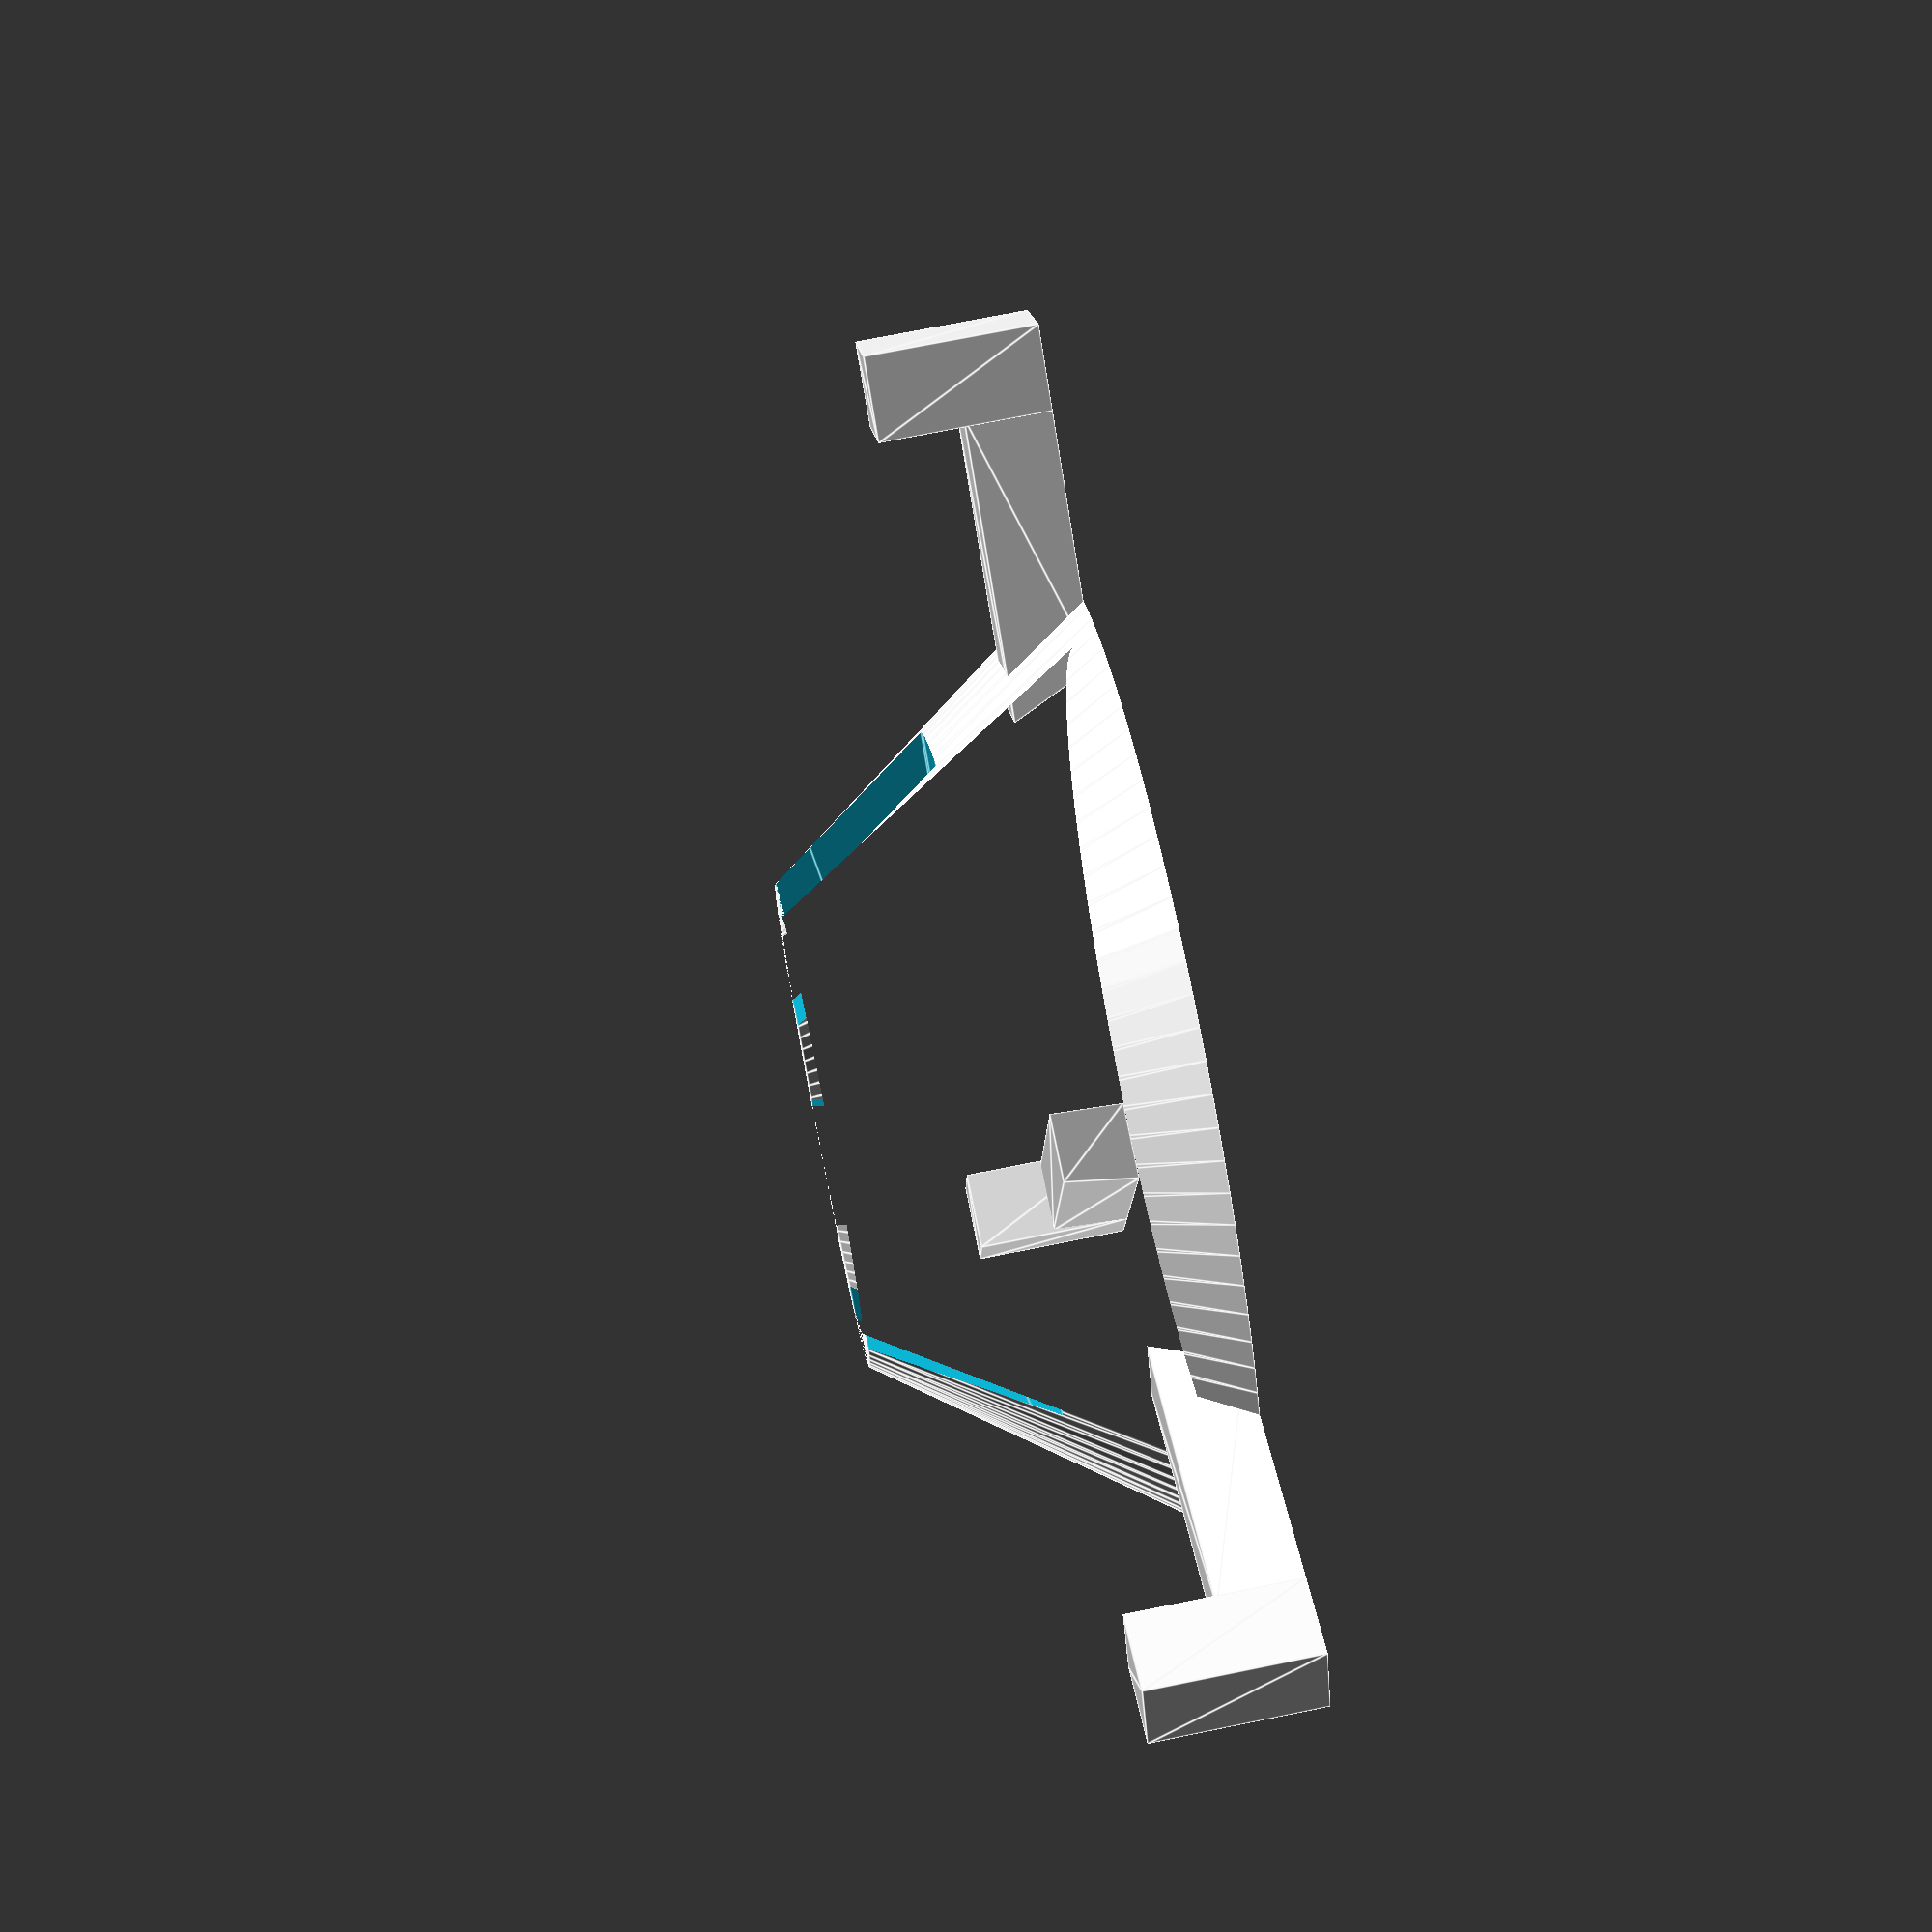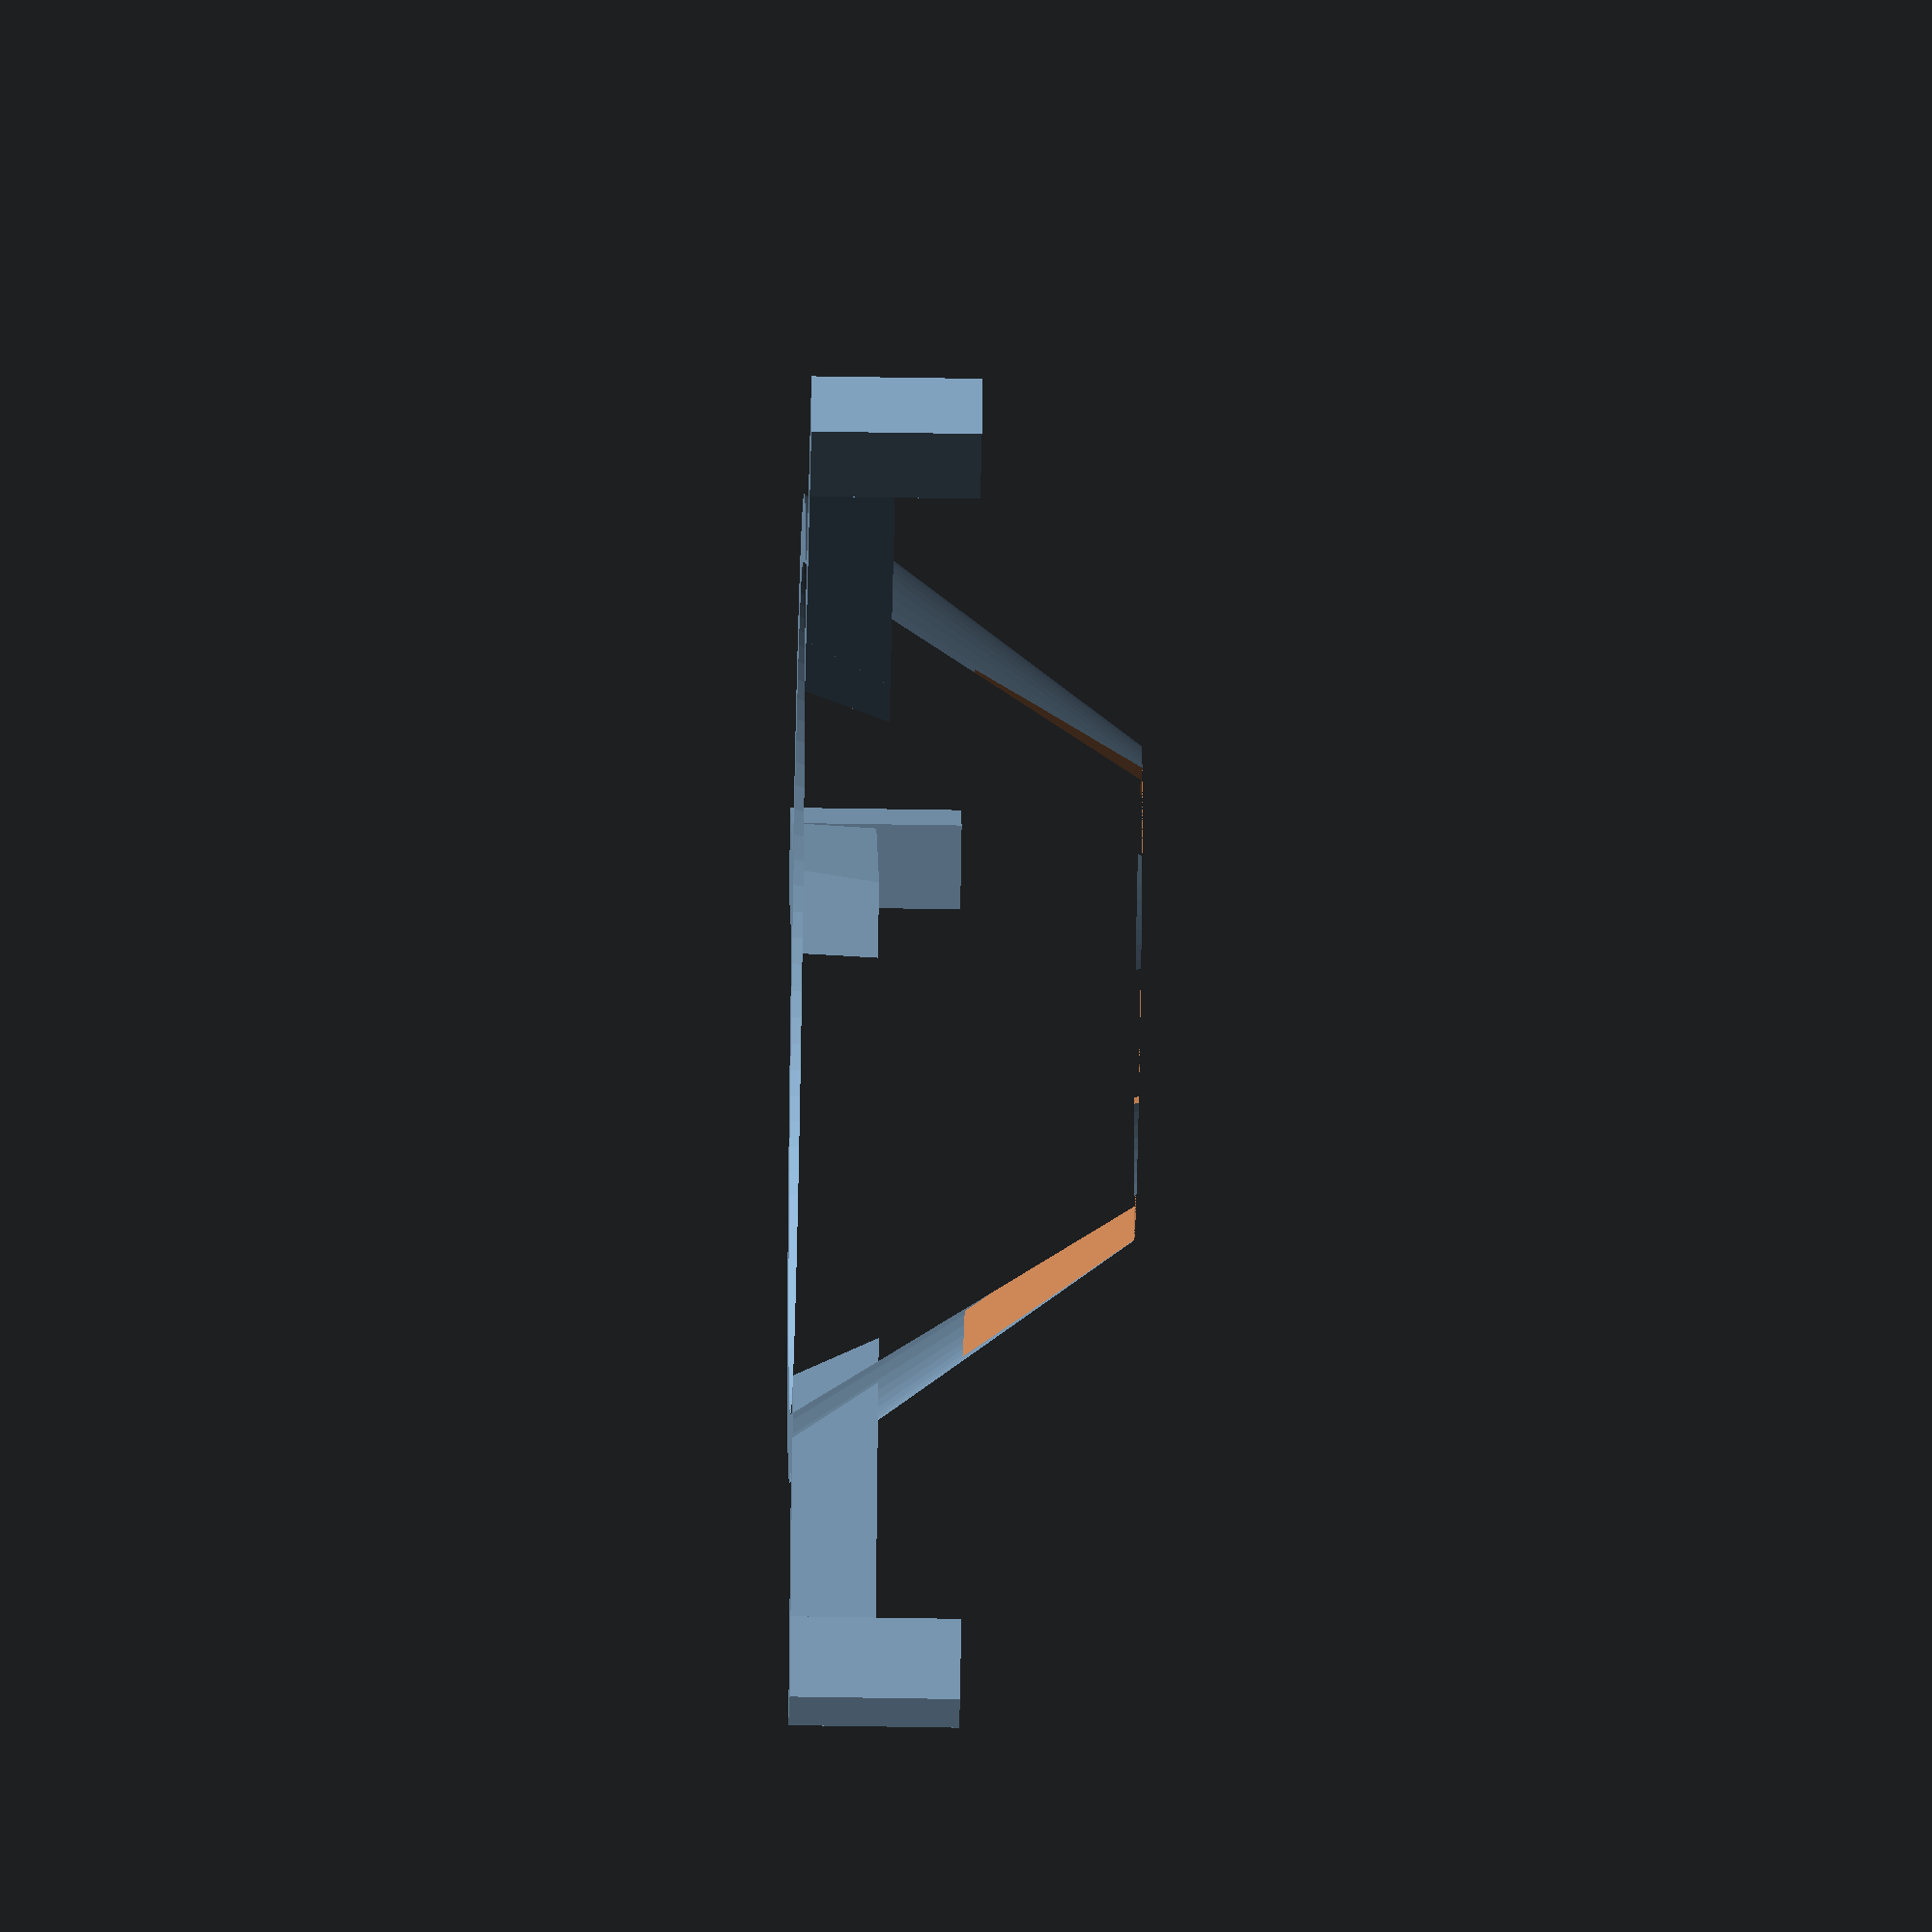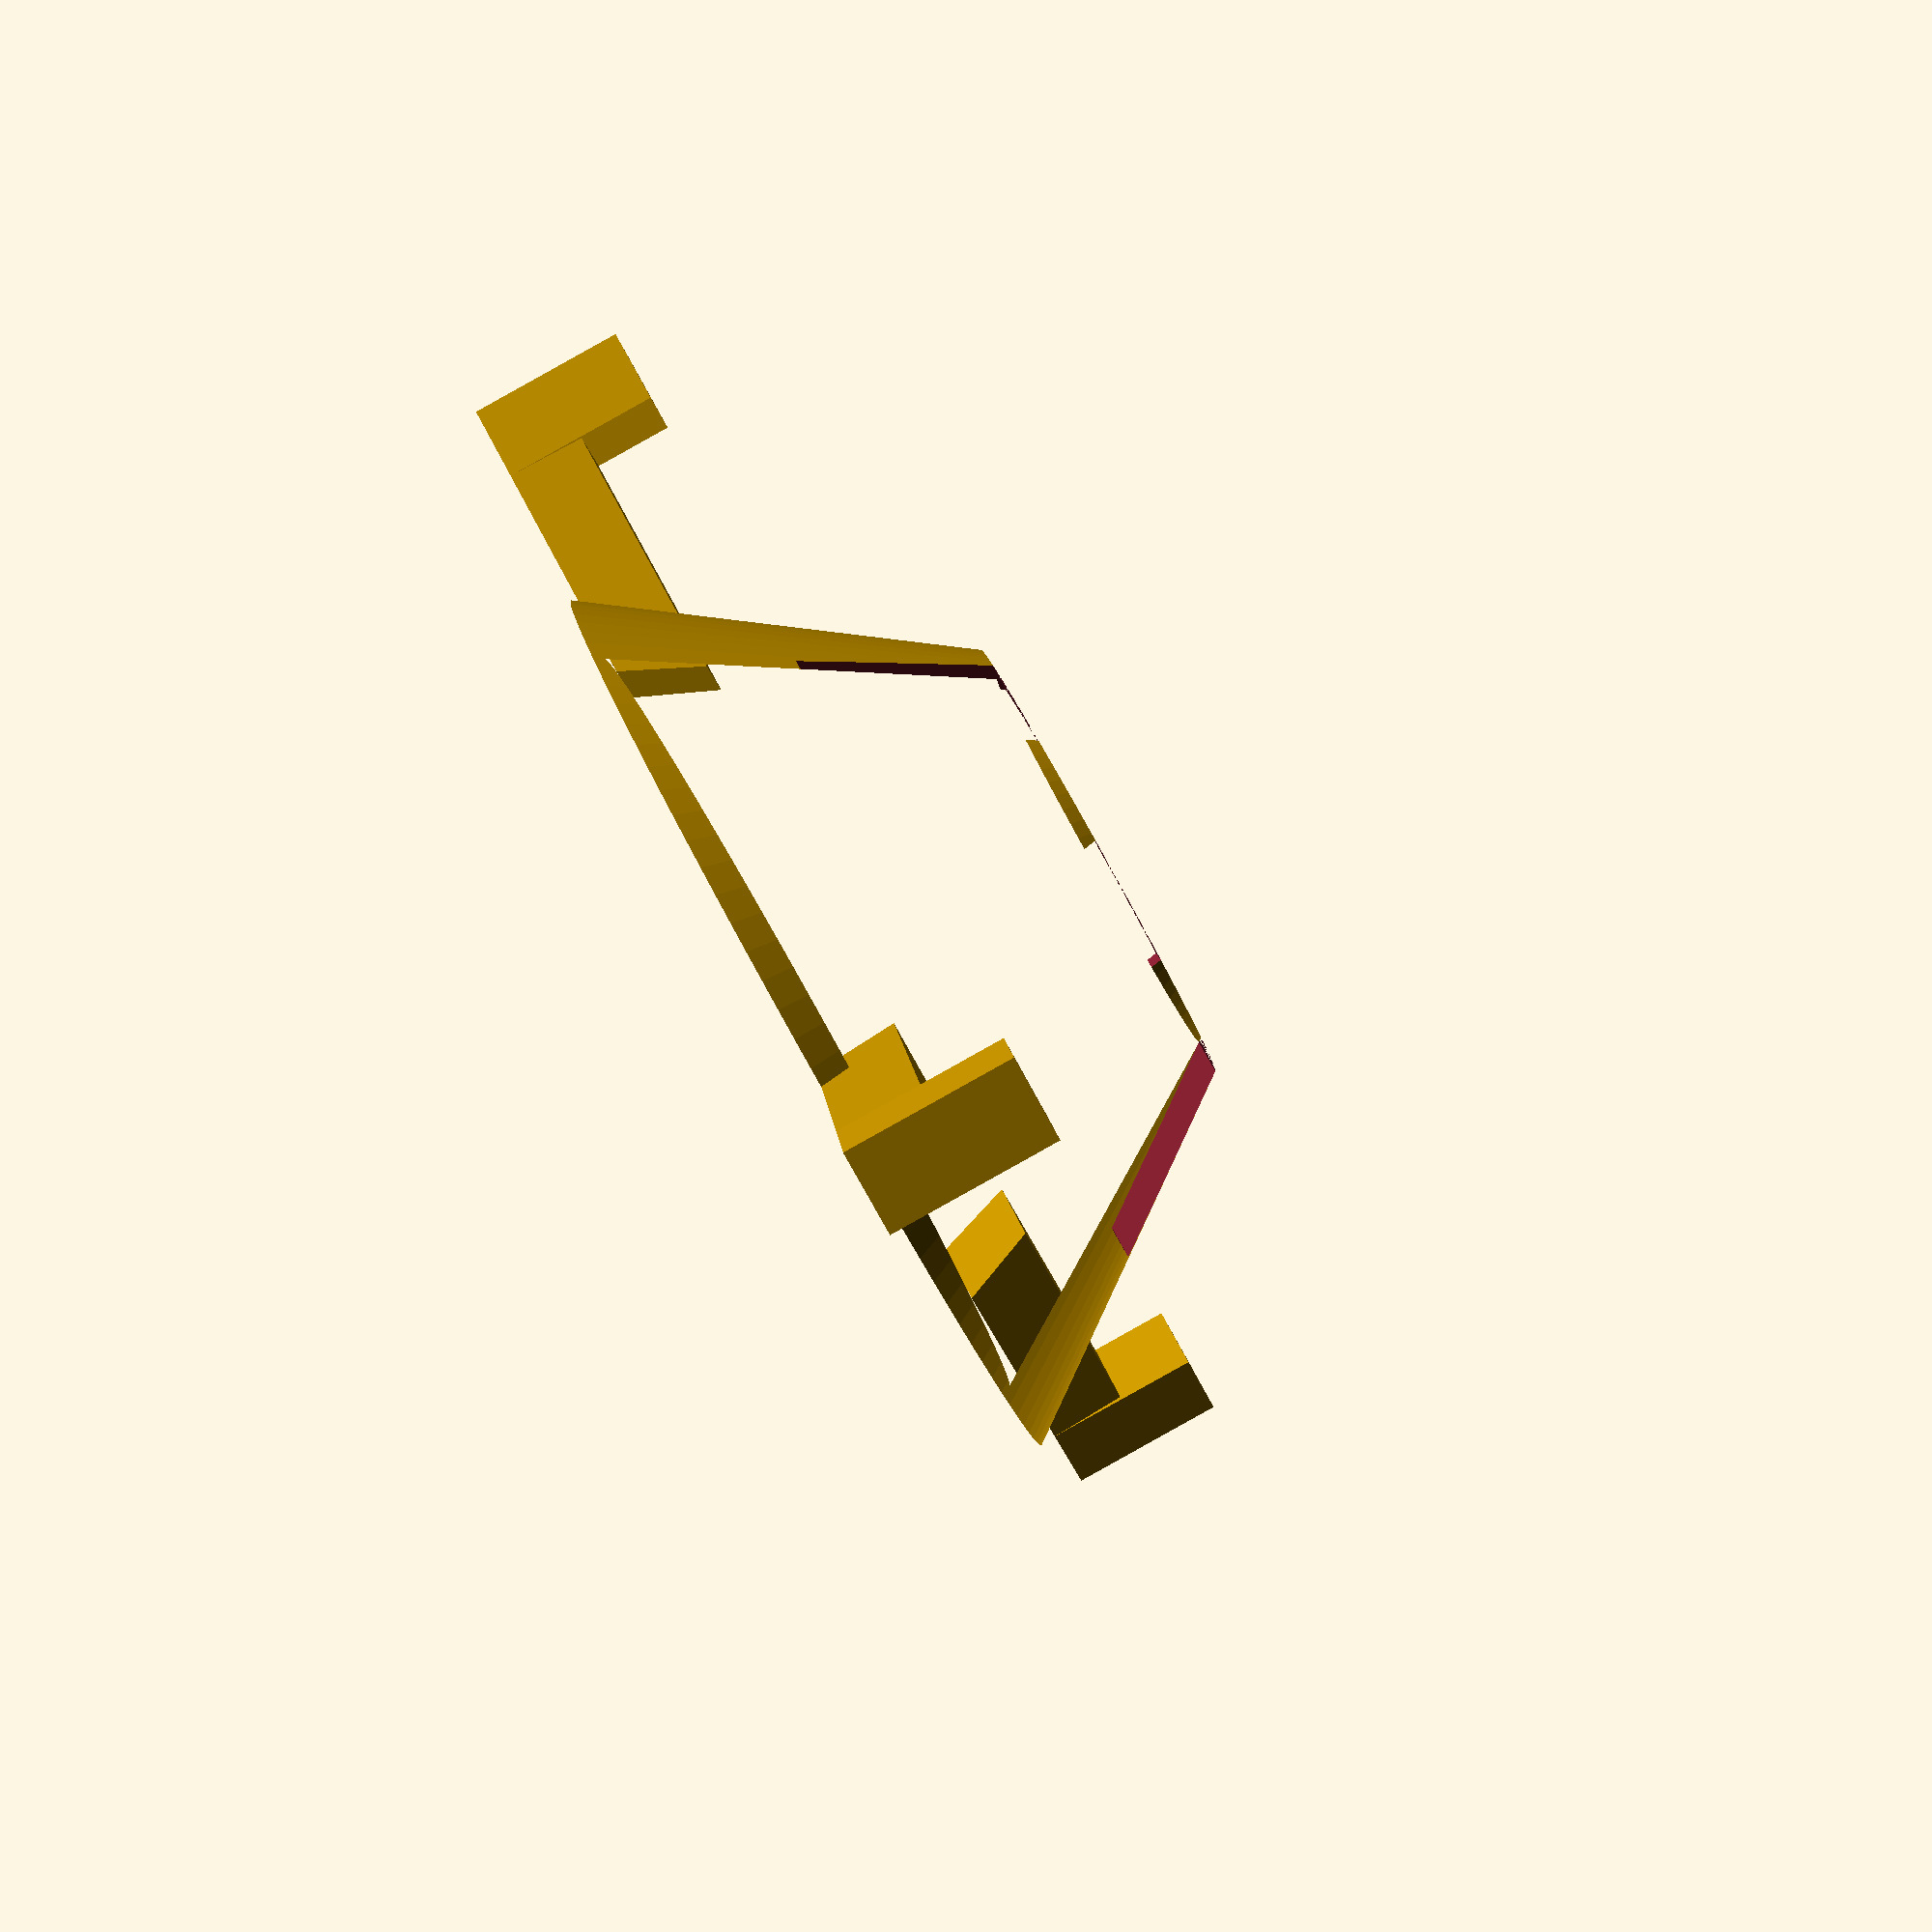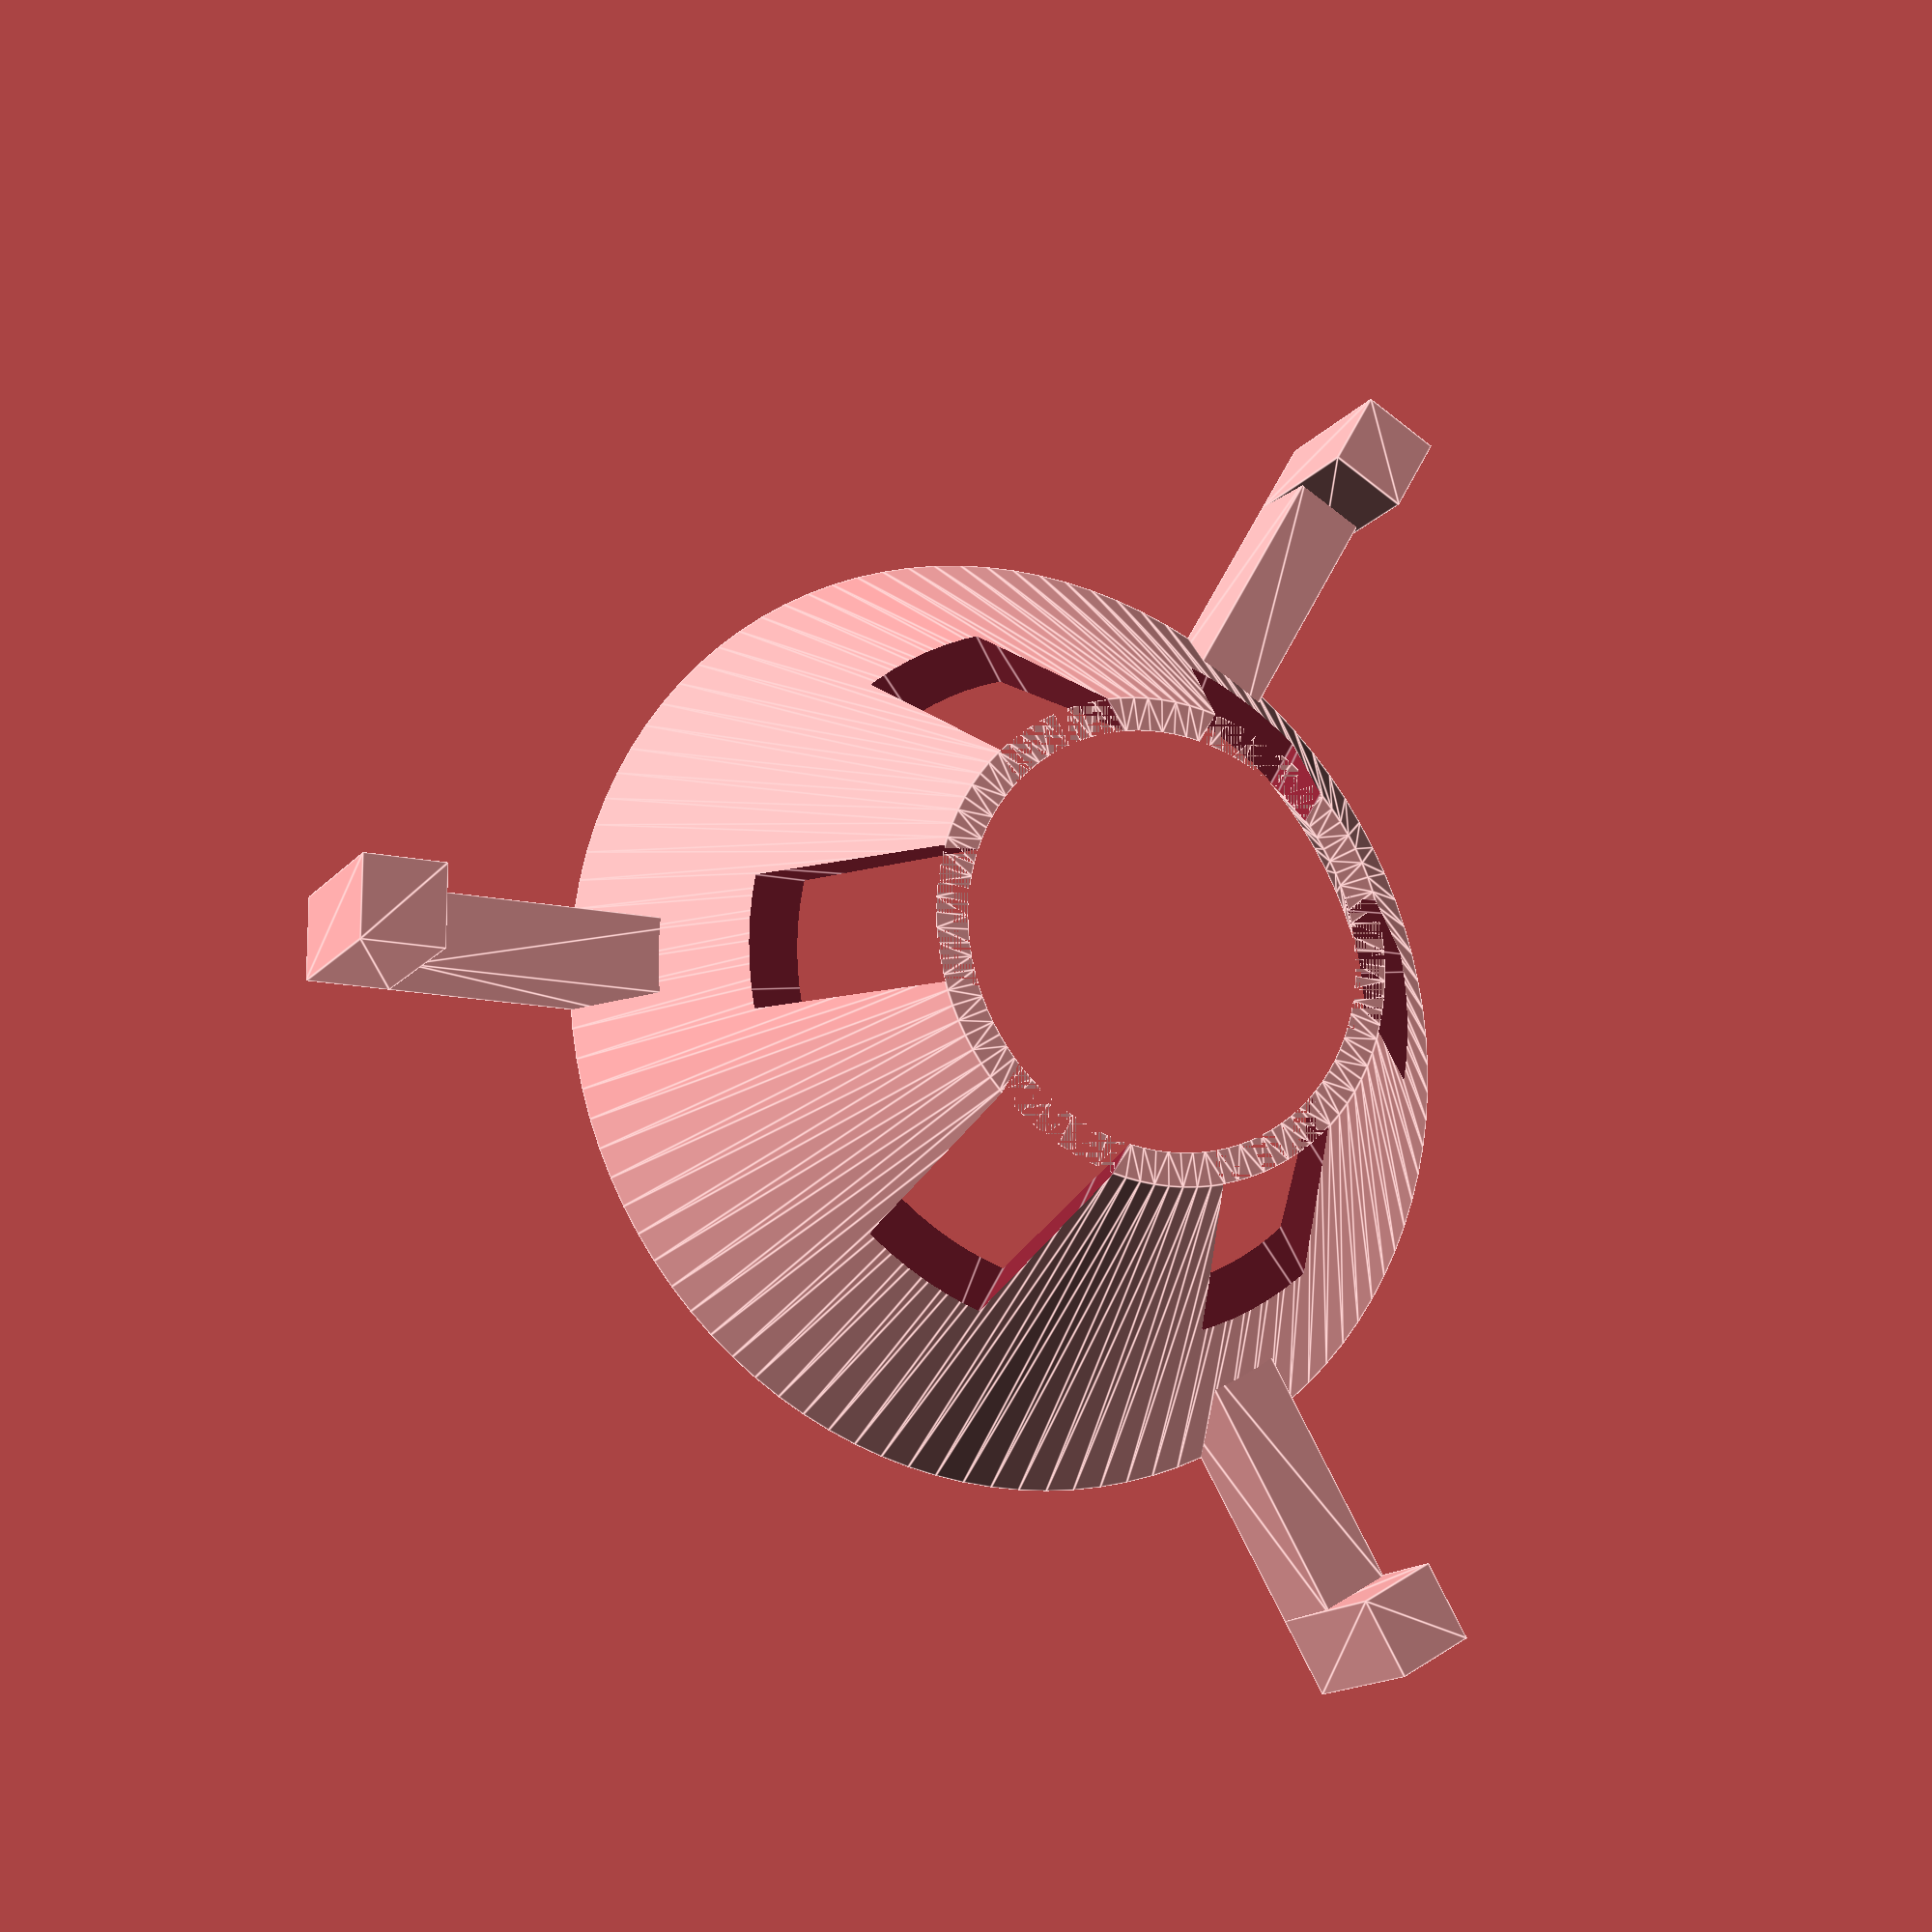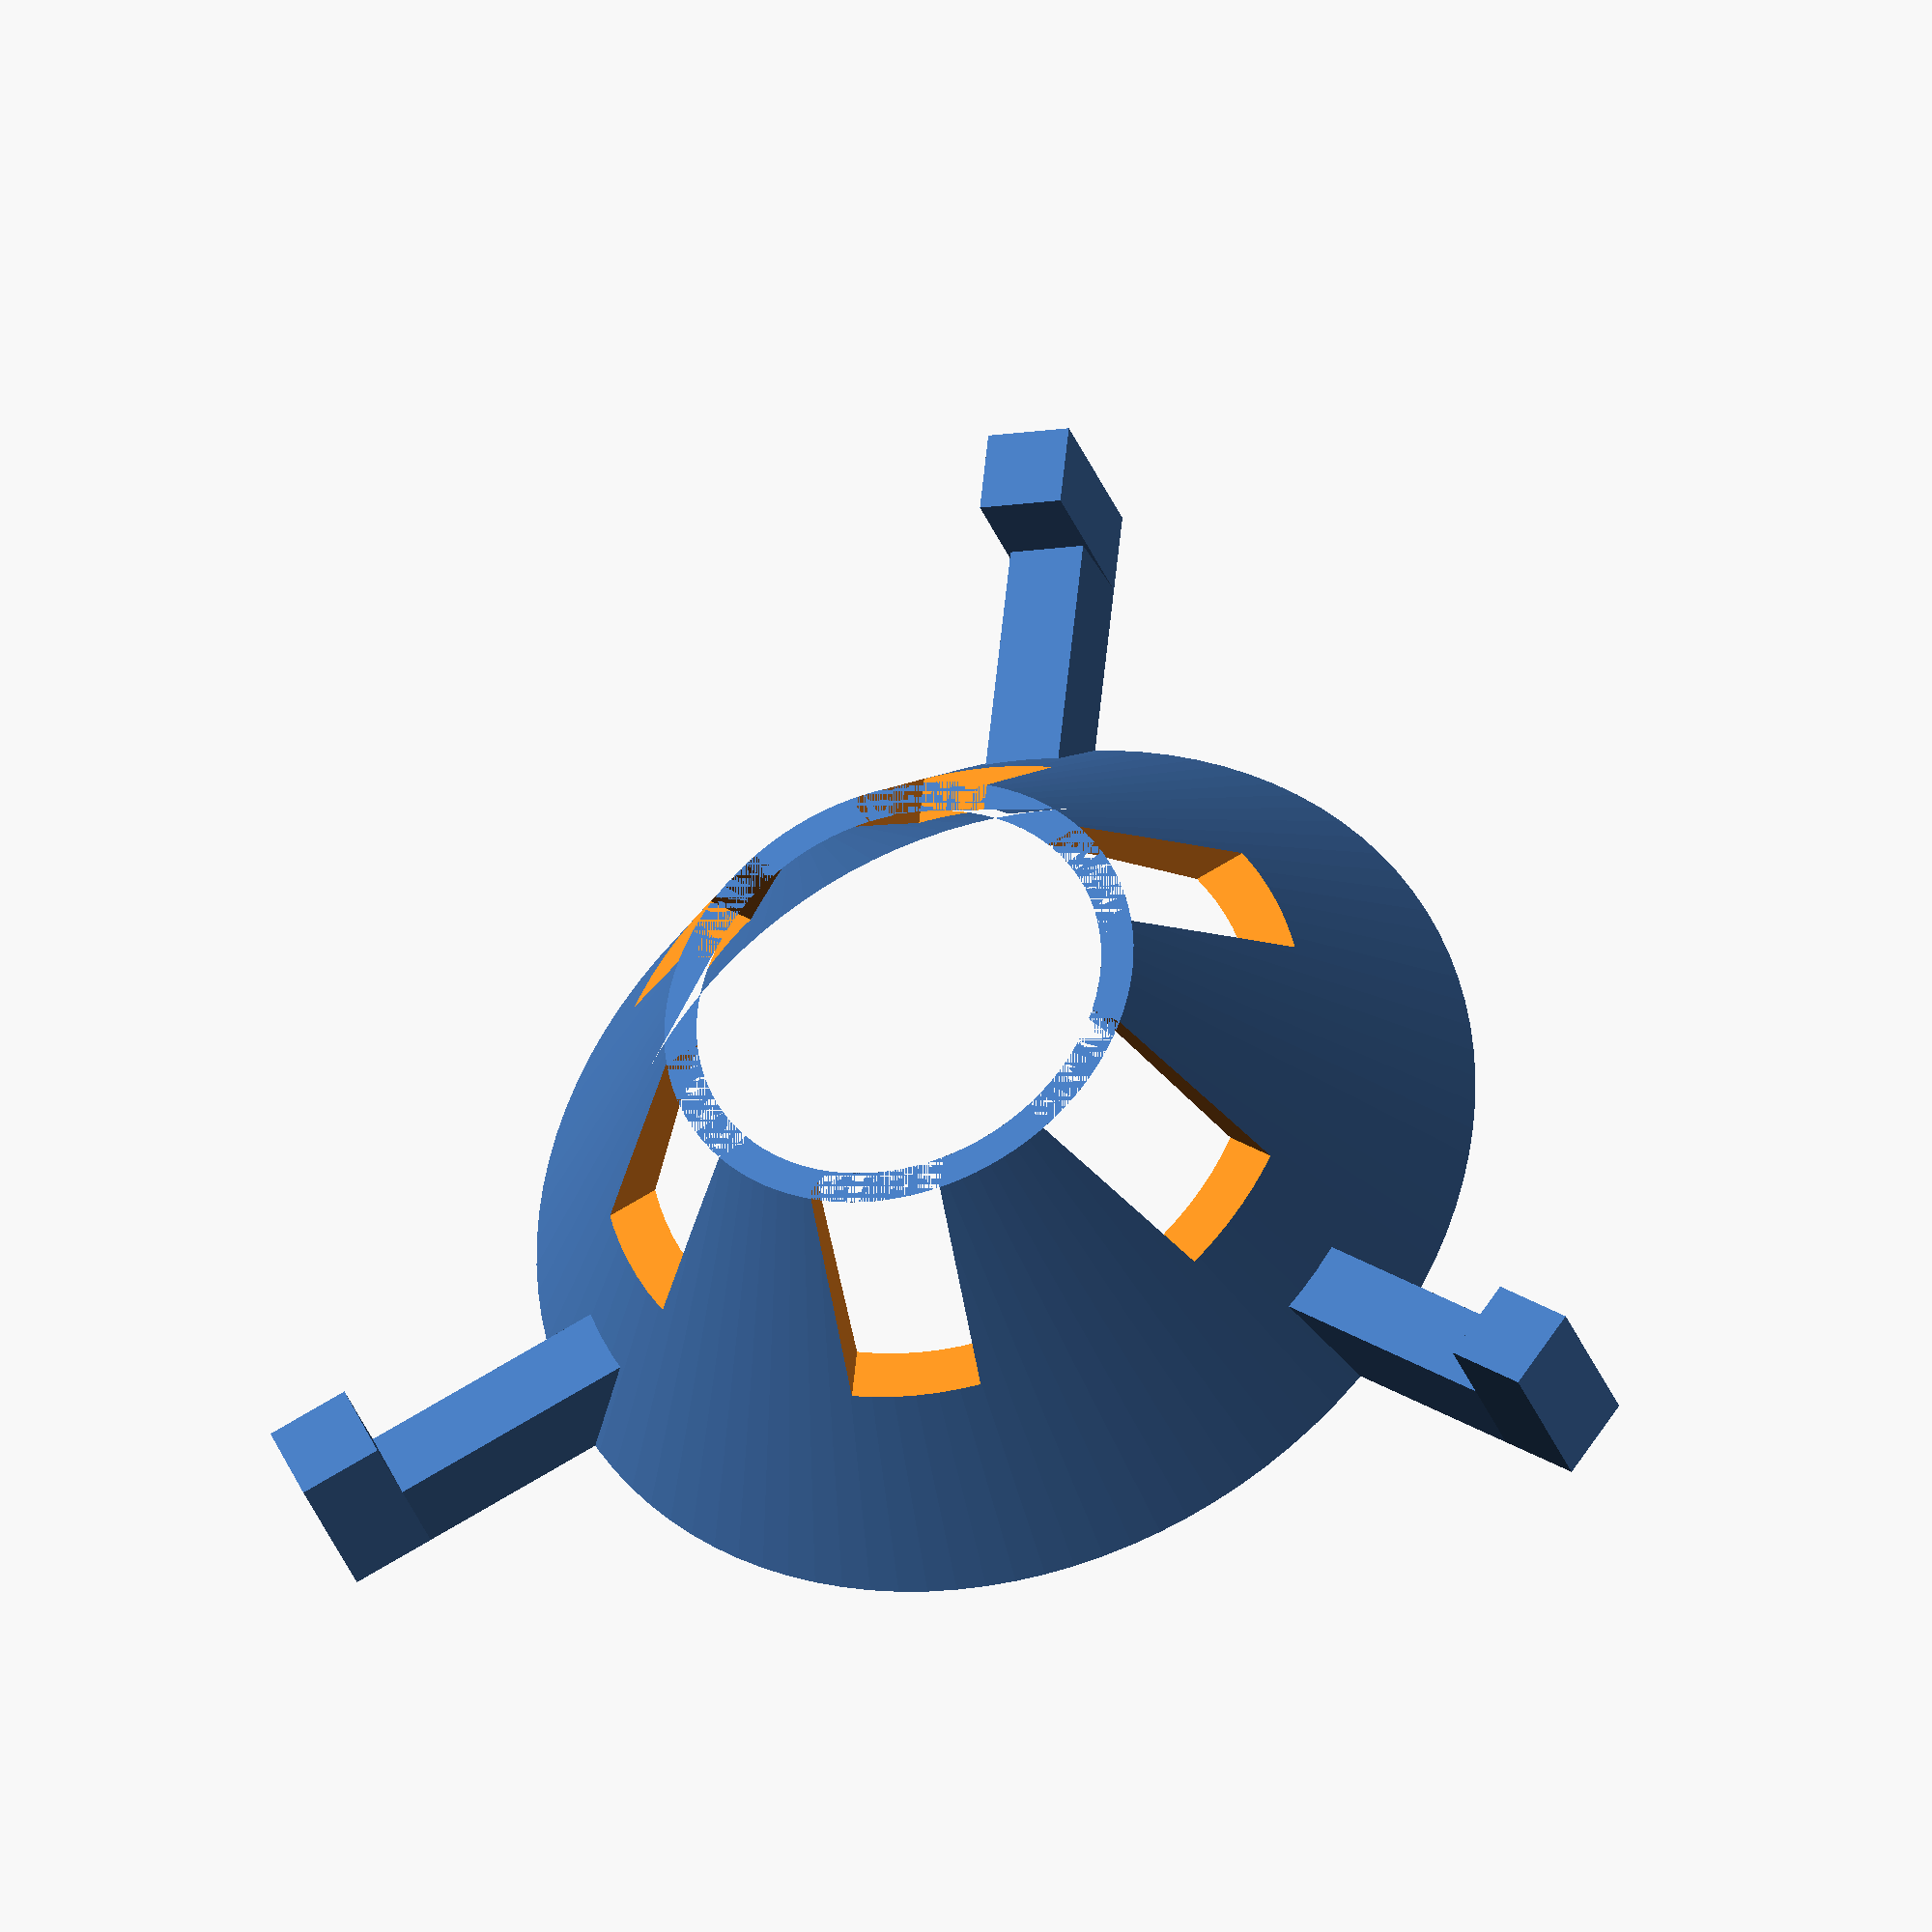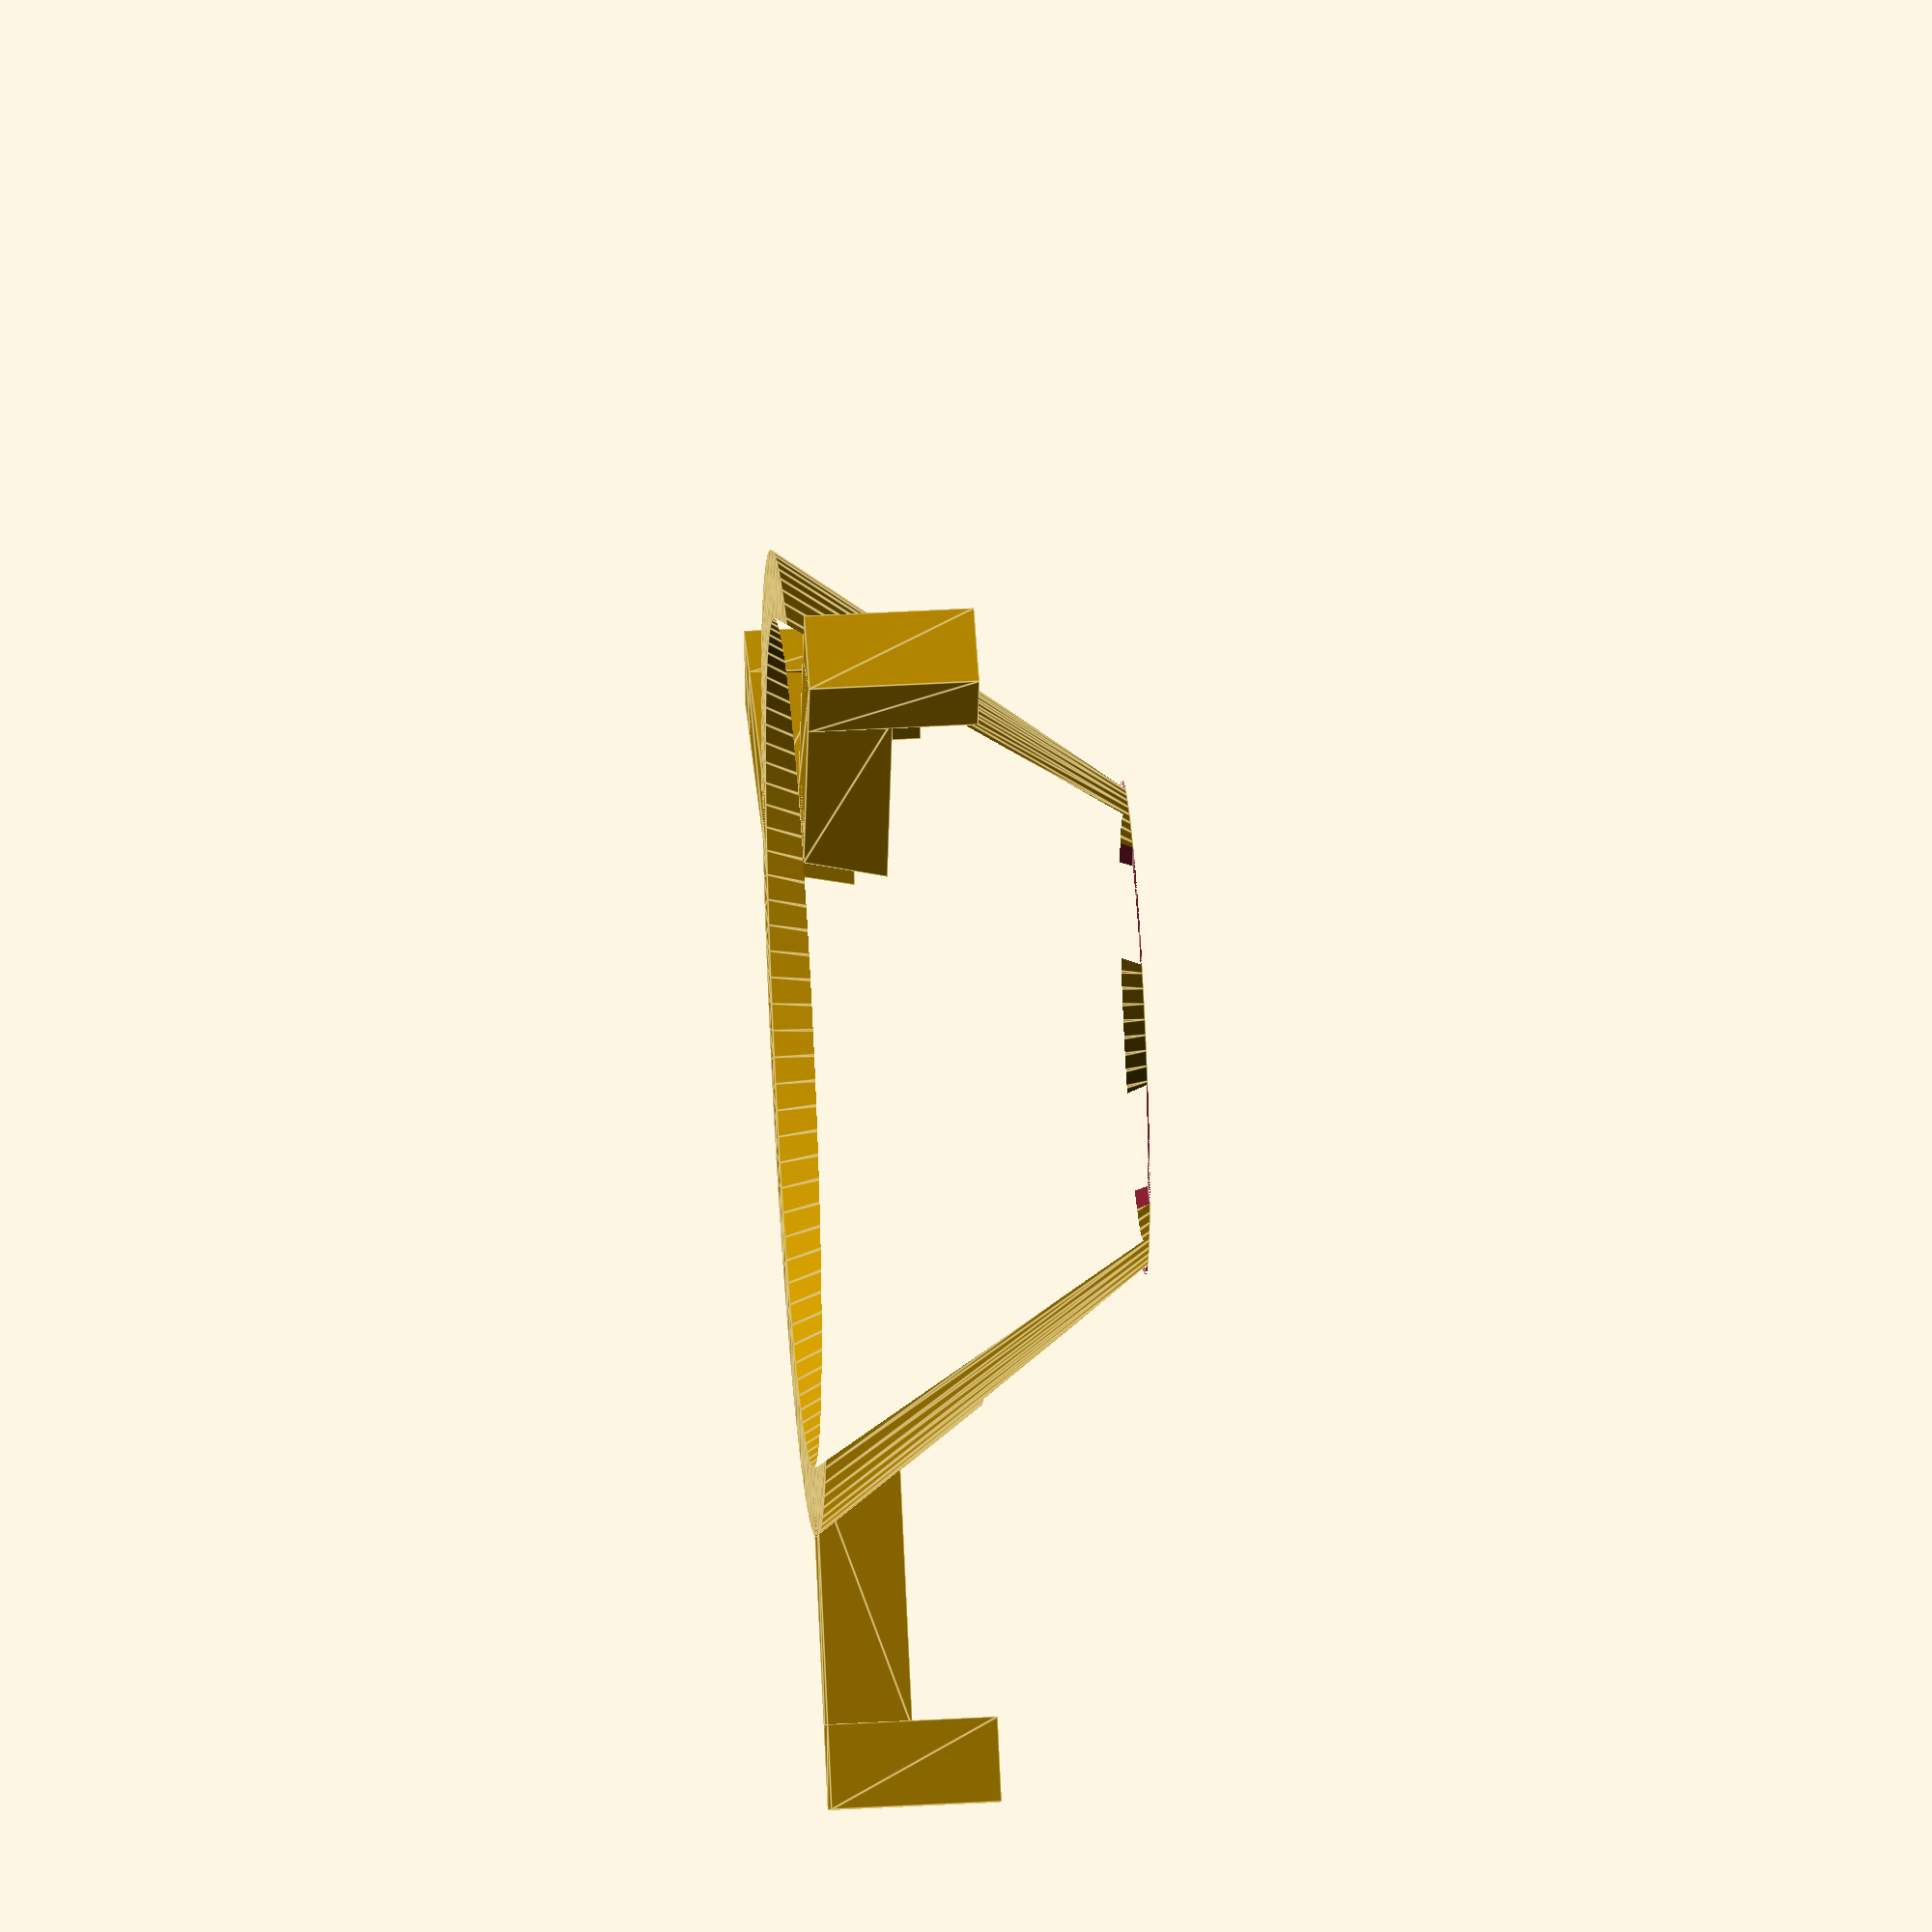
<openscad>
$fn=100;
linear_extrude (5, scale=0.9) polygon ([[-2.5, 25], [2.5, 25], [2.5, 45], [-2.5, 45]]);
linear_extrude (10) polygon ([[-2.5, 40], [2.5, 40], [2.5, 45], [-2.5, 45]]);
rotate (120) {
    linear_extrude (5, scale=0.9) polygon ([[-2.5, 25], [2.5, 25], [2.5, 45], [-2.5, 45]]);
    linear_extrude (10) polygon ([[-2.5, 40], [2.5, 40], [2.5, 45], [-2.5, 45]]);
}
rotate (240) {
    linear_extrude (5, scale=0.9) polygon ([[-2.5, 25], [2.5, 25], [2.5, 45], [-2.5, 45]]);
    linear_extrude (10) polygon ([[-2.5, 40], [2.5, 40], [2.5, 45], [-2.5, 45]]);
}
difference () {
    linear_extrude (20, scale=0.5) {
        difference () {
            circle (29);
            circle (25);
        }
    }
    translate ([0, 0, 10]) {
        linear_extrude (10) polygon ([[-4, -30], [4, -30], [4, 30], [-4, 30]]);
        rotate (60) linear_extrude (10) polygon ([[-4, -30], [4, -30], [4, 30], [-4, 30]]);
        rotate (120) linear_extrude (10) polygon ([[-4, -30], [4, -30], [4, 30], [-4, 30]]);
    }
}

</openscad>
<views>
elev=108.2 azim=125.4 roll=101.5 proj=p view=edges
elev=231.1 azim=208.5 roll=271.1 proj=o view=solid
elev=89.6 azim=168.3 roll=299.1 proj=p view=solid
elev=195.1 azim=89.8 roll=204.9 proj=p view=edges
elev=213.6 azim=186.0 roll=161.7 proj=o view=solid
elev=315.5 azim=345.1 roll=266.2 proj=o view=edges
</views>
